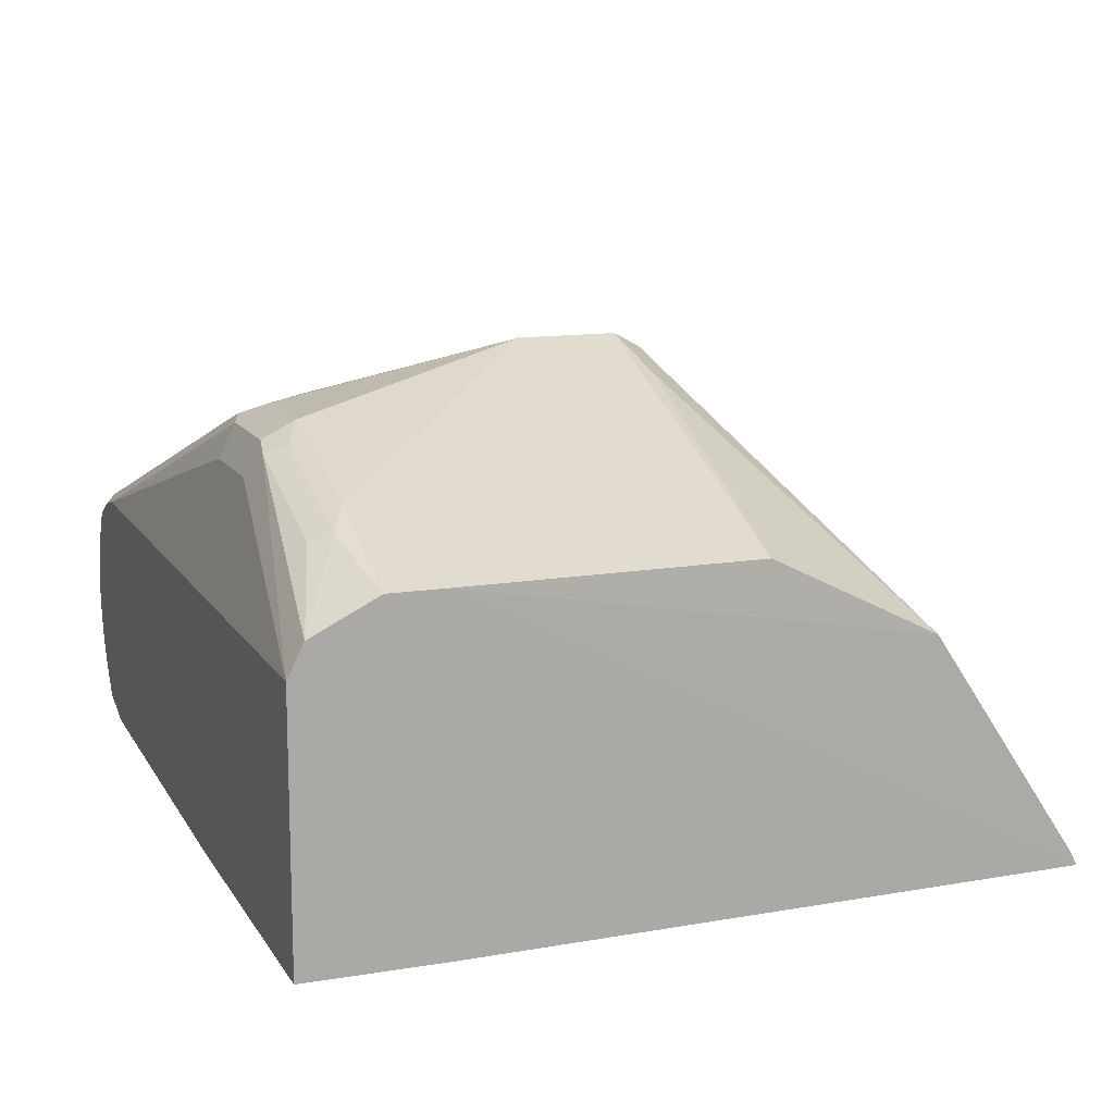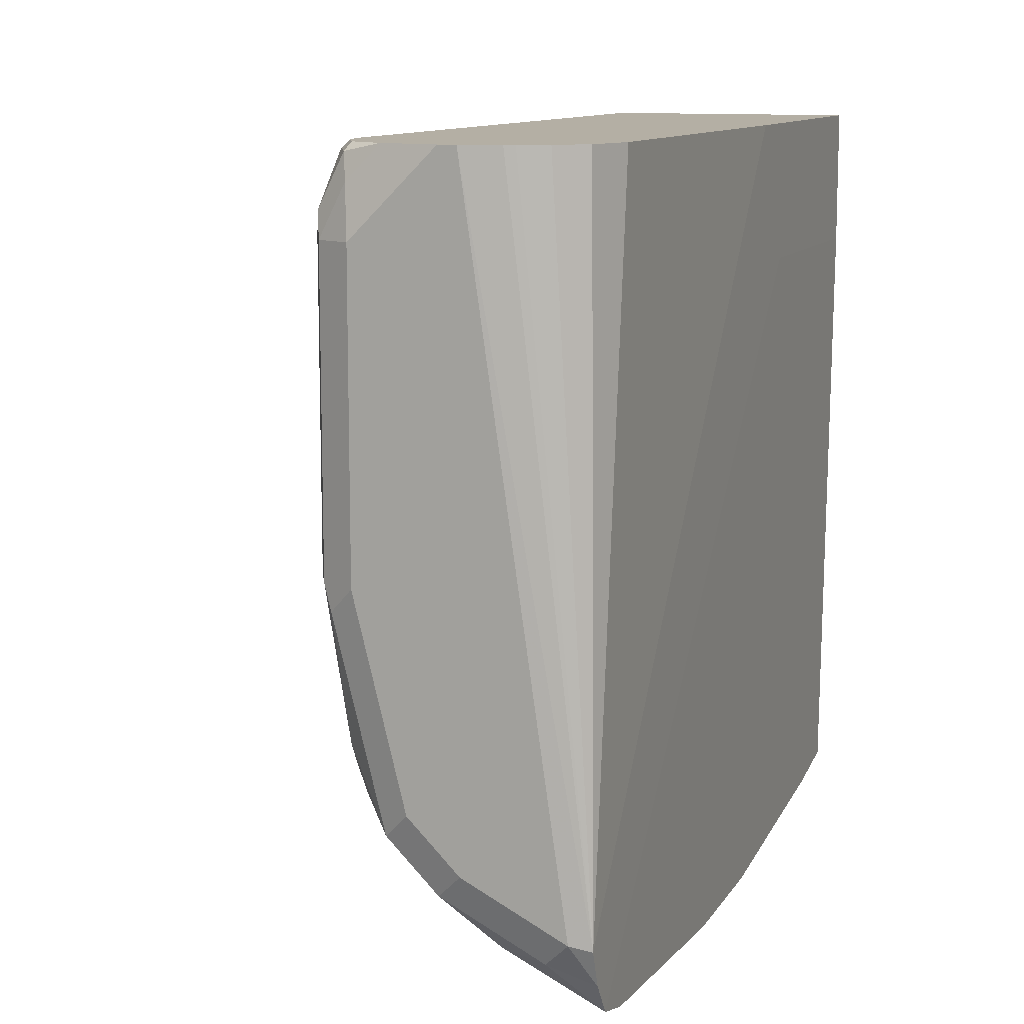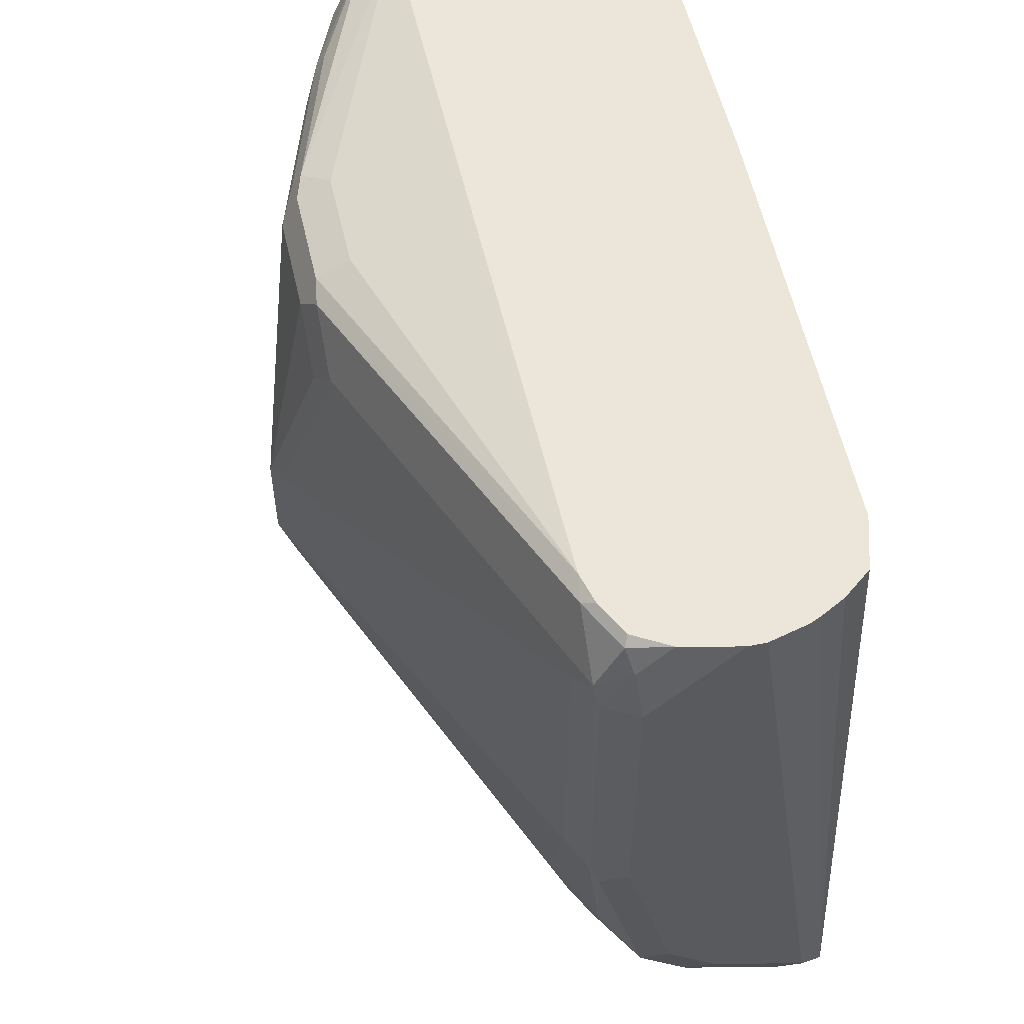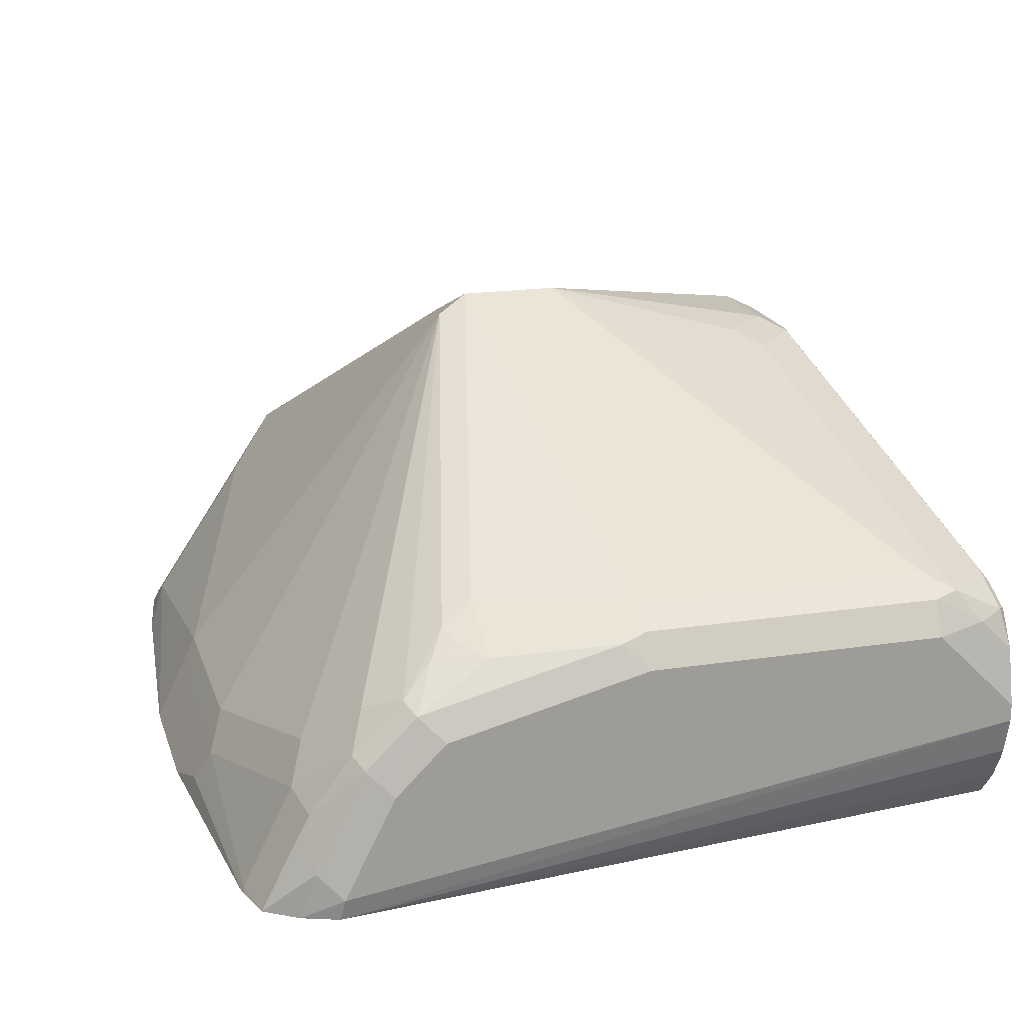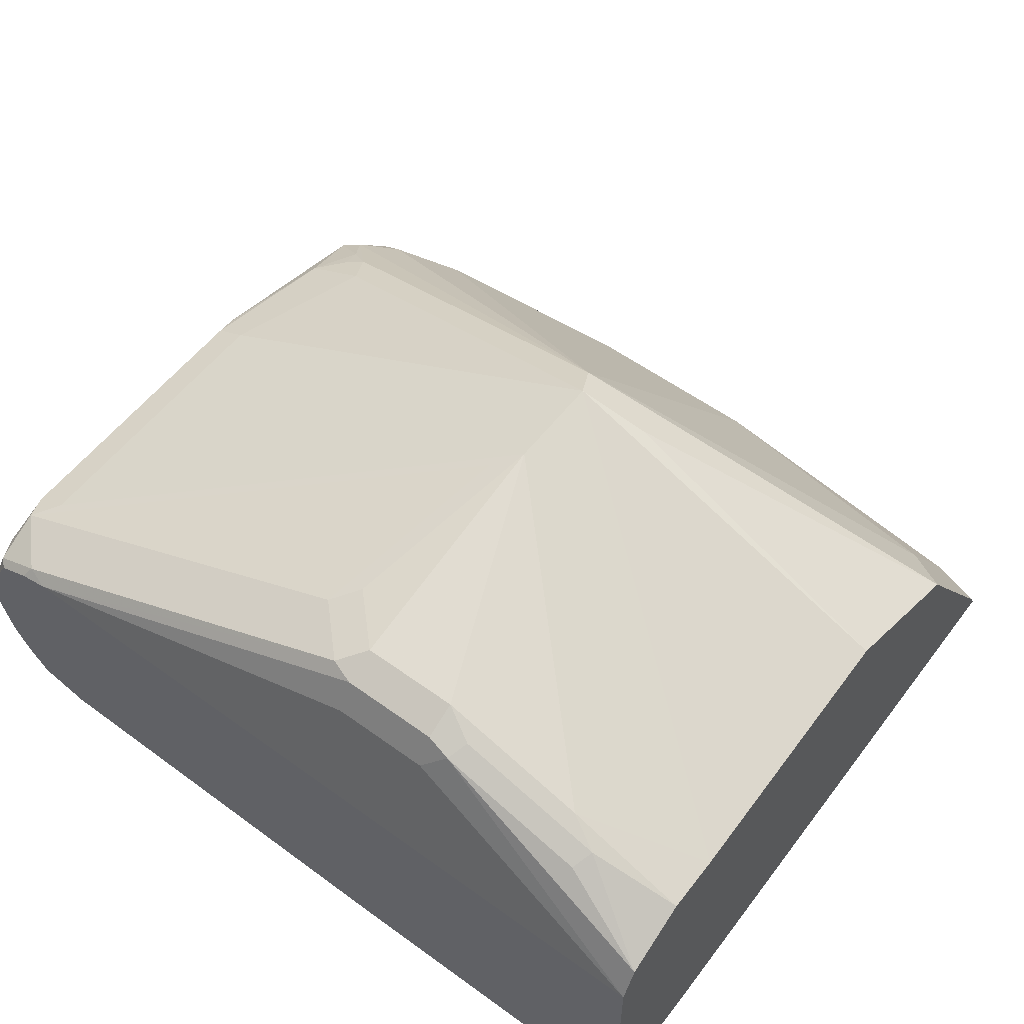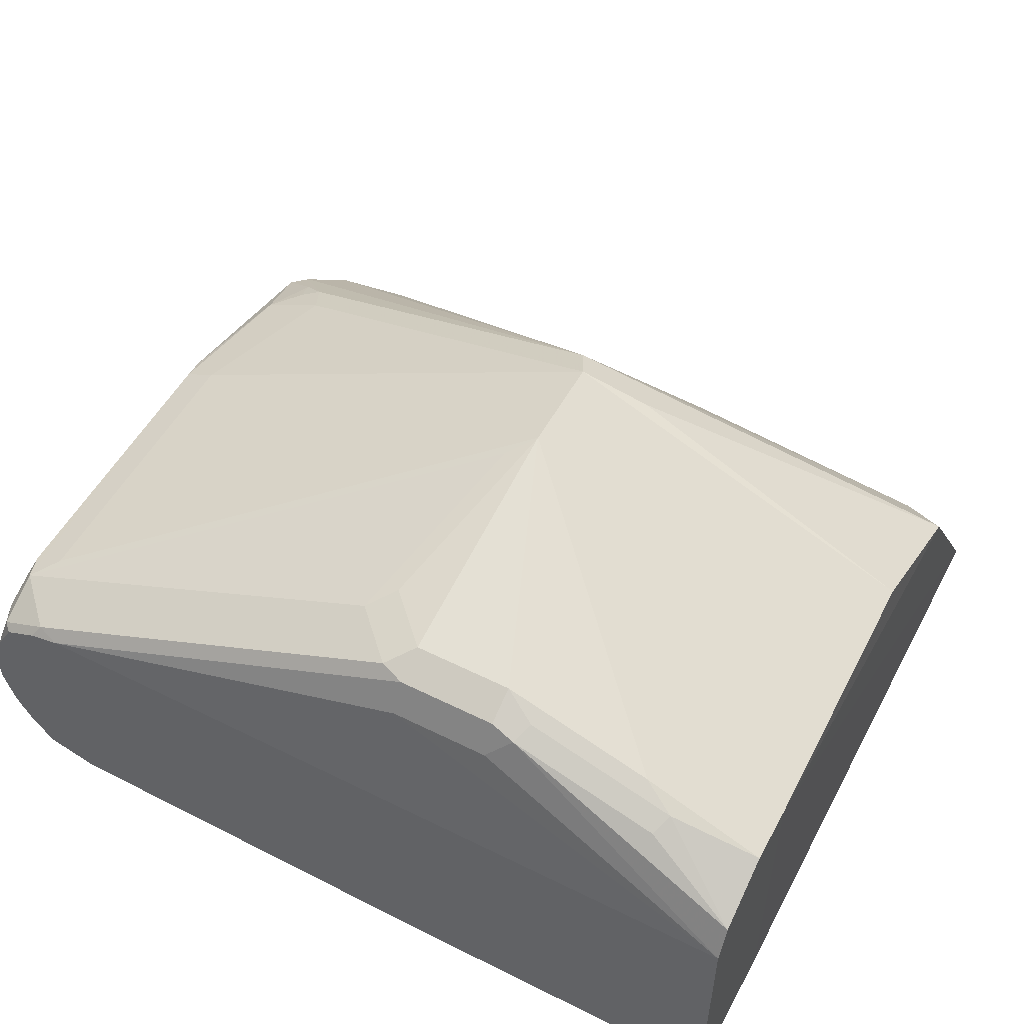
<metadata>
{"format":"obj","ext":"obj","renderer":"f3d","projection":"perspective","resolution":1024,"background":"white","views":[{"elev":12.9,"azim":69.4,"up":"+Y"},{"elev":11.3,"azim":-69.8,"up":"+Z"},{"elev":55.5,"azim":-102.9,"up":"+Z"},{"elev":19.5,"azim":-105.8,"up":"+Y"},{"elev":56.1,"azim":37.2,"up":"+Y"},{"elev":52.8,"azim":28.1,"up":"+Y"}]}
</metadata>
<code>
v -0.4178 0.5977 -0.2168
v -0.4813 0.5977 -0.2168
v -0.4707 0.6083 -0.2115
v -0.5342 0.6241 -0.1957
v -0.5448 0.6135 -0.201
v -0.5606 0.6294 -0.1851
v -0.5501 0.64 -0.1798
v -0.5606 0.6453 -0.1692
v -0.5672 0.6426 -0.1666
v -0.5672 0.6268 -0.1825
v -0.5593 0.6109 -0.1983
v -0.5448 0.5818 -0.2168
v -0.476 0.5871 -0.2221
v -0.544 0.5803 -0.2176
v -0.4567 0.5803 -0.2255
v -0.4092 0.5803 -0.2255
v -0.2945 0.5788 -0.01812
v -0.3219 0.5803 -0.2176
v -0.2962 0.5803 -0.2136
v -0.3121 0.5924 -0.2115
v -0.4073 0.6083 -0.2115
v -0.3121 0.64 -0.1798
v -0.2962 0.5845 -0.2115
v -0.2962 0.6558 -0.1639
v -0.4178 0.7246 -0.1217
v -0.5448 0.6611 -0.1534
v -0.5533 0.6545 -0.1587
v -0.5606 0.6558 -0.1428
v -0.5514 0.6585 -0.1507
v -0.5395 0.6664 -0.1428
v -0.5553 0.6664 -0.09521
v -0.4126 0.7299 -0.1111
v -0.5553 0.6664 3.71e-06
v -0.4126 0.7299 -0.07935
v -0.4205 0.7259 -0.07142
v -0.5633 0.6624 0.007933
v -0.5659 0.6611 -0.09521
v -0.5659 0.6611 3.71e-06
v -0.5672 0.6525 0.01587
v -0.5712 0.6505 3.71e-06
v -0.5712 0.6506 -0.01814
v -0.5712 0.6506 -0.09521
v -0.5672 0.6585 -0.1032
v -0.5712 0.6347 -0.1587
v -0.5712 0.6188 -0.1745
v -0.5672 0.595 -0.1983
v -0.5712 0.5871 -0.1904
v -0.5712 0.6188 -0.01812
v -0.5712 0.6188 0.02627
v -0.5698 0.5803 -0.1918
v -0.5656 0.5803 -0.2032
v -0.5585 0.5803 -0.2136
v -0.38 0.5788 -0.01812
v -0.4027 0.5788 0.02627
v -0.5395 0.5819 0.02627
v -0.2945 0.5788 0.02627
v -0.2945 0.6823 -0.01812
v -0.2962 0.6823 -0.1111
v -0.3332 0.6981 3.71e-06
v -0.3808 0.714 3.71e-06
v -0.3226 0.6929 0.005287
v -0.2945 0.6823 3.71e-06
v -0.2945 0.6615 0.02627
v -0.2945 0.6717 0.02115
v -0.3729 0.7061 0.0119
v -0.3808 0.6981 0.01587
v -0.4126 0.6981 0.01587
v -0.4126 0.7087 0.01057
v -0.3808 0.7087 0.01057
v -0.3702 0.7087 0.005287
v -0.3253 0.6902 0.0119
v -0.4205 0.71 0.007933
v -0.54 0.6612 0.02627
v -0.5557 0.5867 0.02627
v -0.5627 0.5956 0.02627
v -0.567 0.6039 0.02627
v -0.5682 0.6069 0.02627
v -0.5672 0.6421 0.02627
v -0.5712 0.6243 0.02627
v -0.5633 0.6545 0.0238
v -0.5474 0.6624 0.0238
v -0.5499 0.6587 0.02627
v -0.5608 0.6533 0.02627
v -0.4363 0.71 -0.00793
v -0.4284 0.714 -0.01586
v -0.4126 0.714 3.71e-06
v -0.3914 0.7193 -0.1164
v -0.5466 0.5803 -0.217
f 63 56 57
f 68 69 72
f 68 72 73
f 68 73 67
f 67 73 63
f 66 67 63
f 63 73 56
f 49 56 73
f 75 76 50
f 74 55 49
f 74 50 55
f 75 50 74
f 75 74 76
f 76 74 49
f 77 76 49
f 77 50 76
f 72 69 60
f 55 56 49
f 77 49 50
f 32 59 57
f 70 61 60
f 78 49 73
f 32 34 59
f 59 34 60
f 59 60 61
f 59 61 62
f 59 62 57
f 62 63 57
f 64 63 62
f 65 63 64
f 65 66 63
f 65 67 66
f 65 68 67
f 65 69 68
f 65 60 69
f 65 70 60
f 65 71 70
f 65 64 71
f 71 64 61
f 71 61 70
f 64 62 61
f 79 49 78
f 86 60 34
f 79 78 40
f 42 48 41
f 42 45 48
f 87 32 58
f 87 25 32
f 87 24 25
f 87 58 24
f 30 32 25
f 26 30 25
f 41 48 49
f 23 19 20
f 14 15 53
f 88 14 53
f 88 12 14
f 88 52 12
f 88 53 52
f 11 12 52
f 46 11 52
f 46 10 11
f 17 53 15
f 79 40 49
f 40 41 49
f 85 84 72
f 39 40 78
f 39 78 80
f 39 80 36
f 81 36 80
f 81 72 36
f 81 73 72
f 82 73 81
f 82 83 73
f 86 72 60
f 82 80 83
f 83 80 78
f 83 78 73
f 84 36 72
f 35 36 84
f 35 84 85
f 35 85 34
f 85 86 34
f 85 72 86
f 82 81 80
f 32 57 58
f 54 56 55
f 23 24 57
f 18 16 20
f 21 20 16
f 22 20 21
f 22 23 20
f 22 24 23
f 22 25 24
f 22 21 25
f 21 3 25
f 18 20 19
f 21 1 3
f 3 4 25
f 7 25 4
f 7 8 25
f 8 26 25
f 8 27 26
f 8 9 27
f 27 9 28
f 29 27 28
f 21 16 1
f 29 26 27
f 18 19 17
f 16 17 15
f 58 57 24
f 2 3 1
f 2 4 3
f 5 4 2
f 6 4 5
f 6 7 4
f 6 8 7
f 6 9 8
f 18 17 16
f 6 10 9
f 6 5 11
f 5 12 11
f 5 2 12
f 13 12 2
f 13 14 12
f 13 15 14
f 13 2 15
f 16 15 1
f 6 11 10
f 29 30 26
f 2 1 15
f 31 30 28
f 46 45 10
f 47 45 46
f 47 48 45
f 47 49 48
f 47 50 49
f 47 51 50
f 47 46 51
f 51 46 52
f 51 53 54
f 51 54 50
f 54 55 50
f 54 53 56
f 17 56 53
f 17 57 56
f 17 19 57
f 29 28 30
f 23 57 19
f 9 10 45
f 44 9 45
f 51 52 53
f 44 42 9
f 33 32 31
f 44 45 42
f 33 34 32
f 33 35 34
f 33 36 35
f 33 31 36
f 31 32 30
f 38 36 37
f 38 39 36
f 37 36 31
f 38 41 40
f 38 37 41
f 37 42 41
f 43 42 37
f 43 9 42
f 43 28 9
f 38 40 39
f 43 37 28
f 37 31 28

</code>
